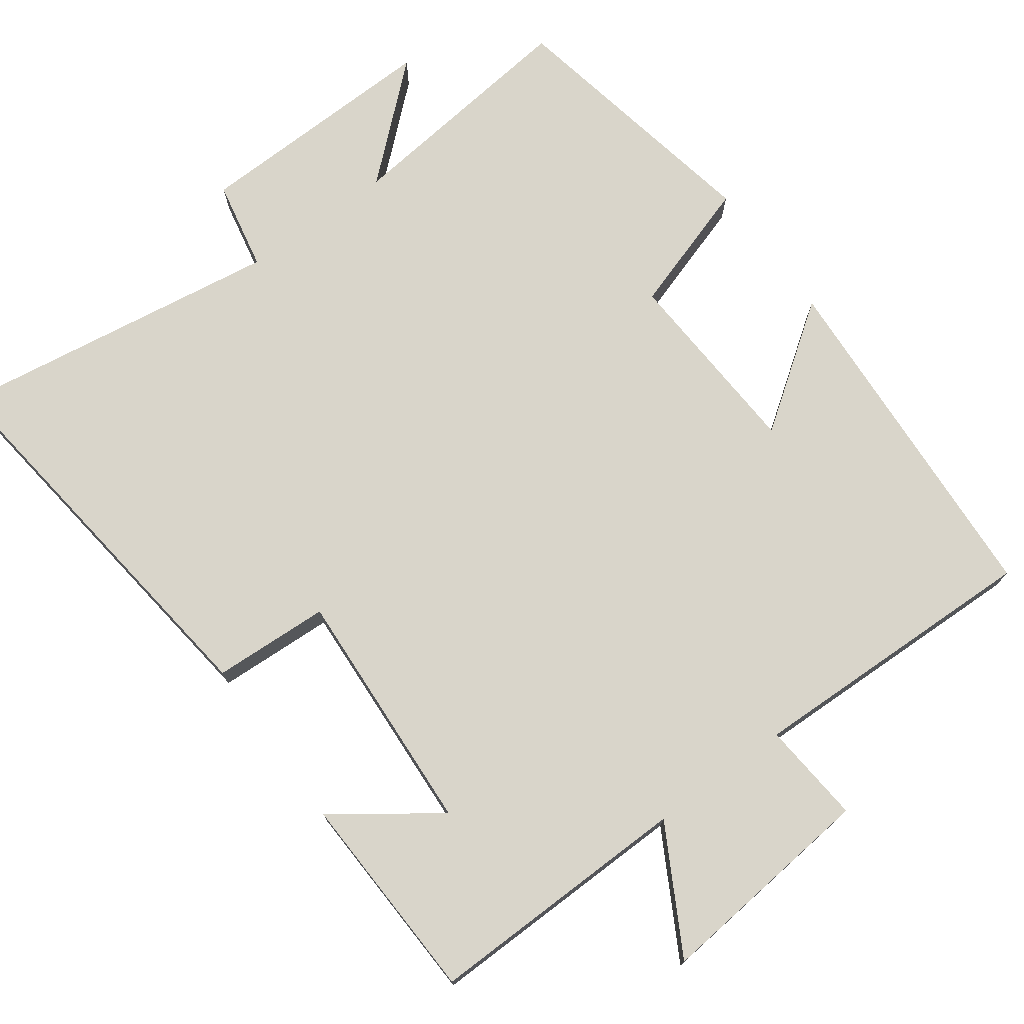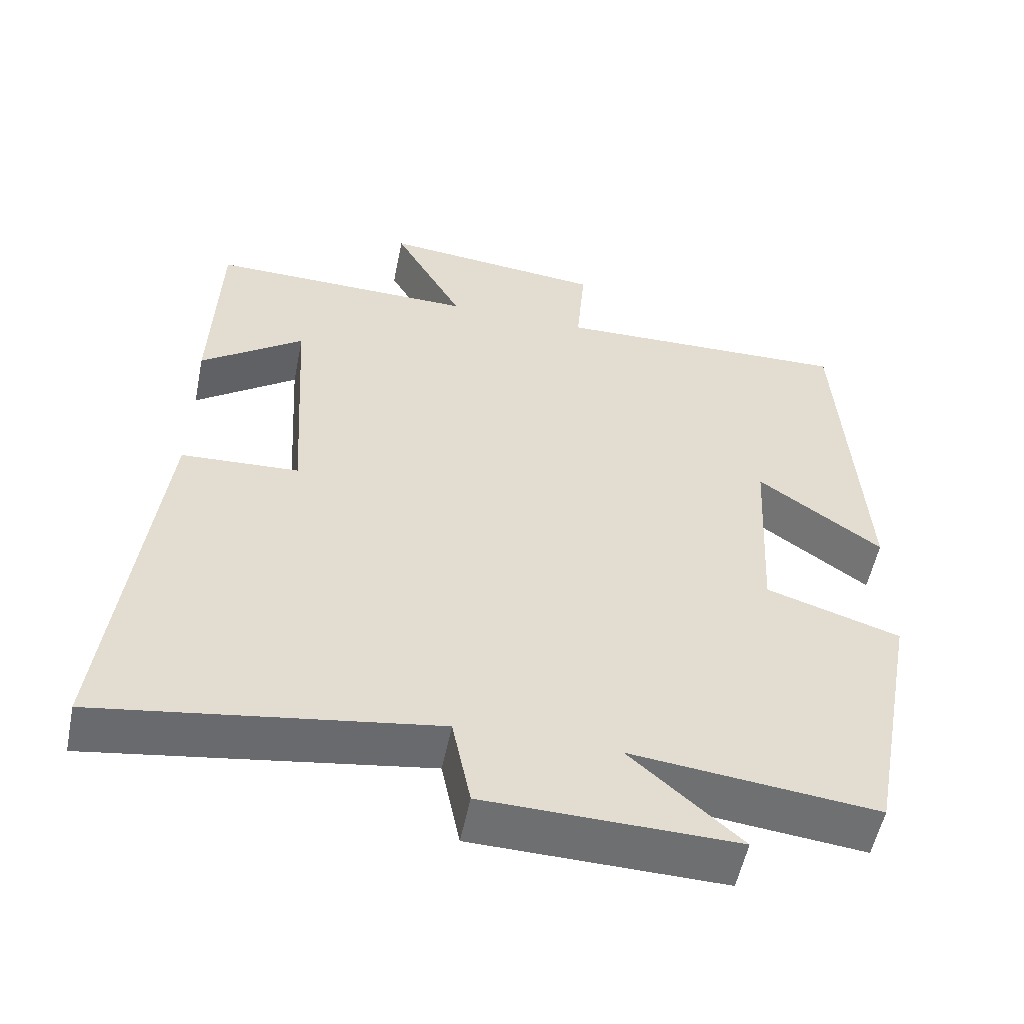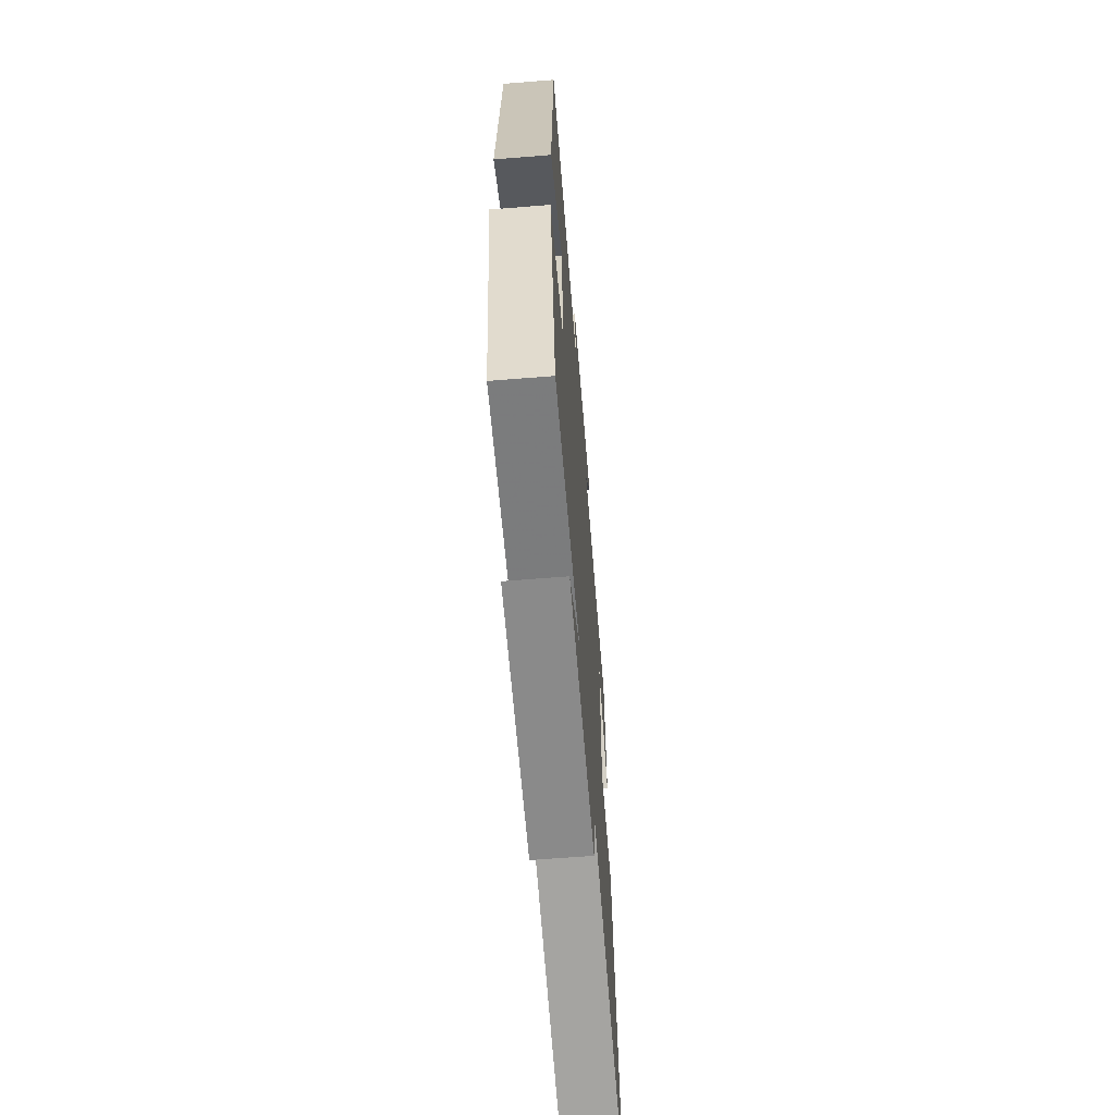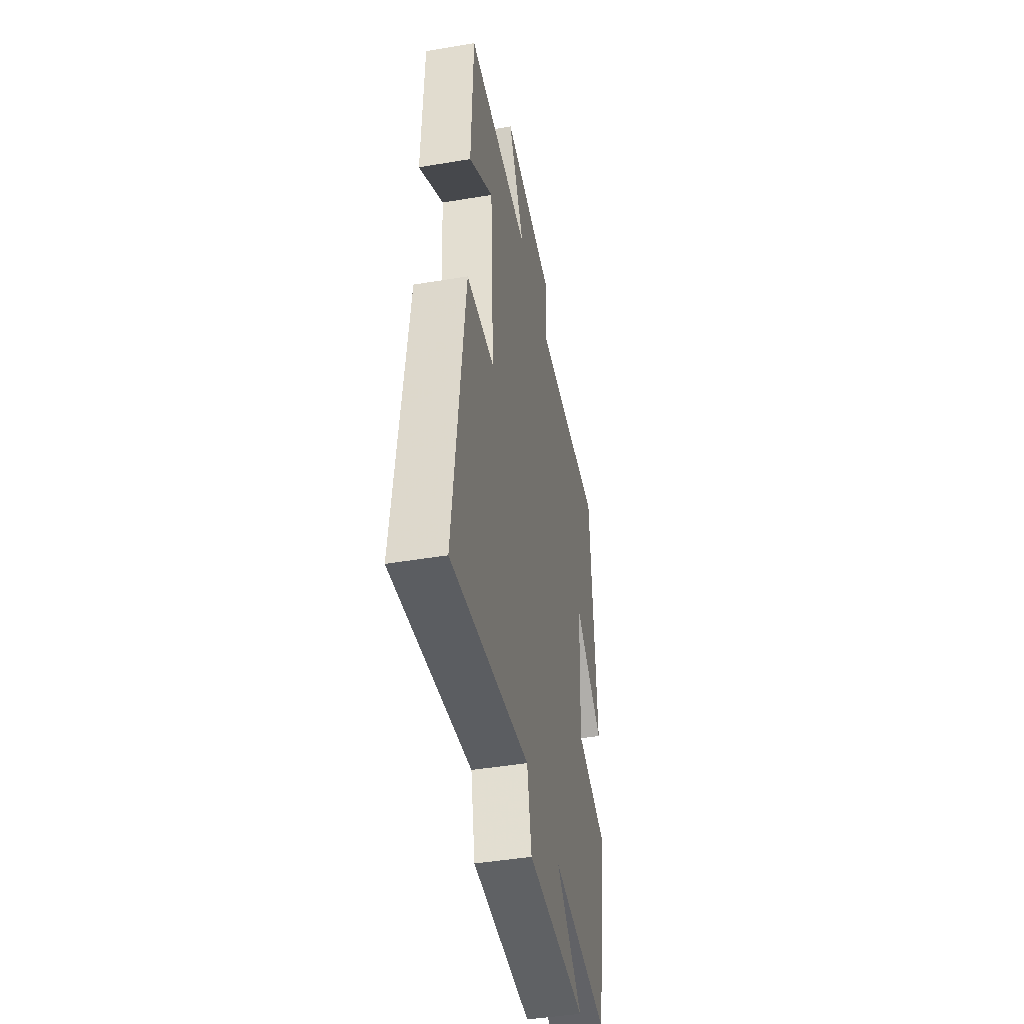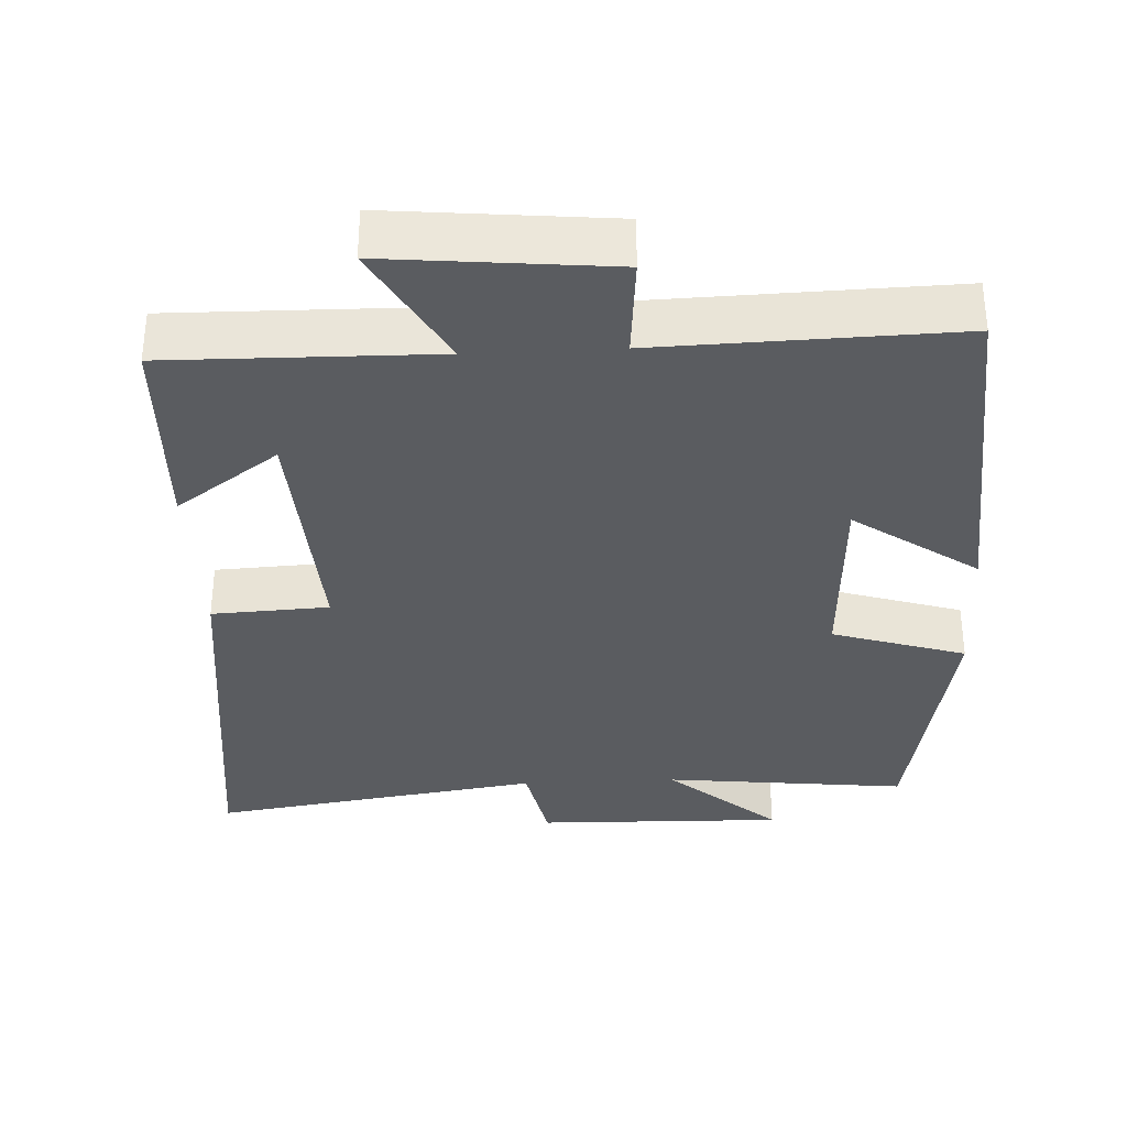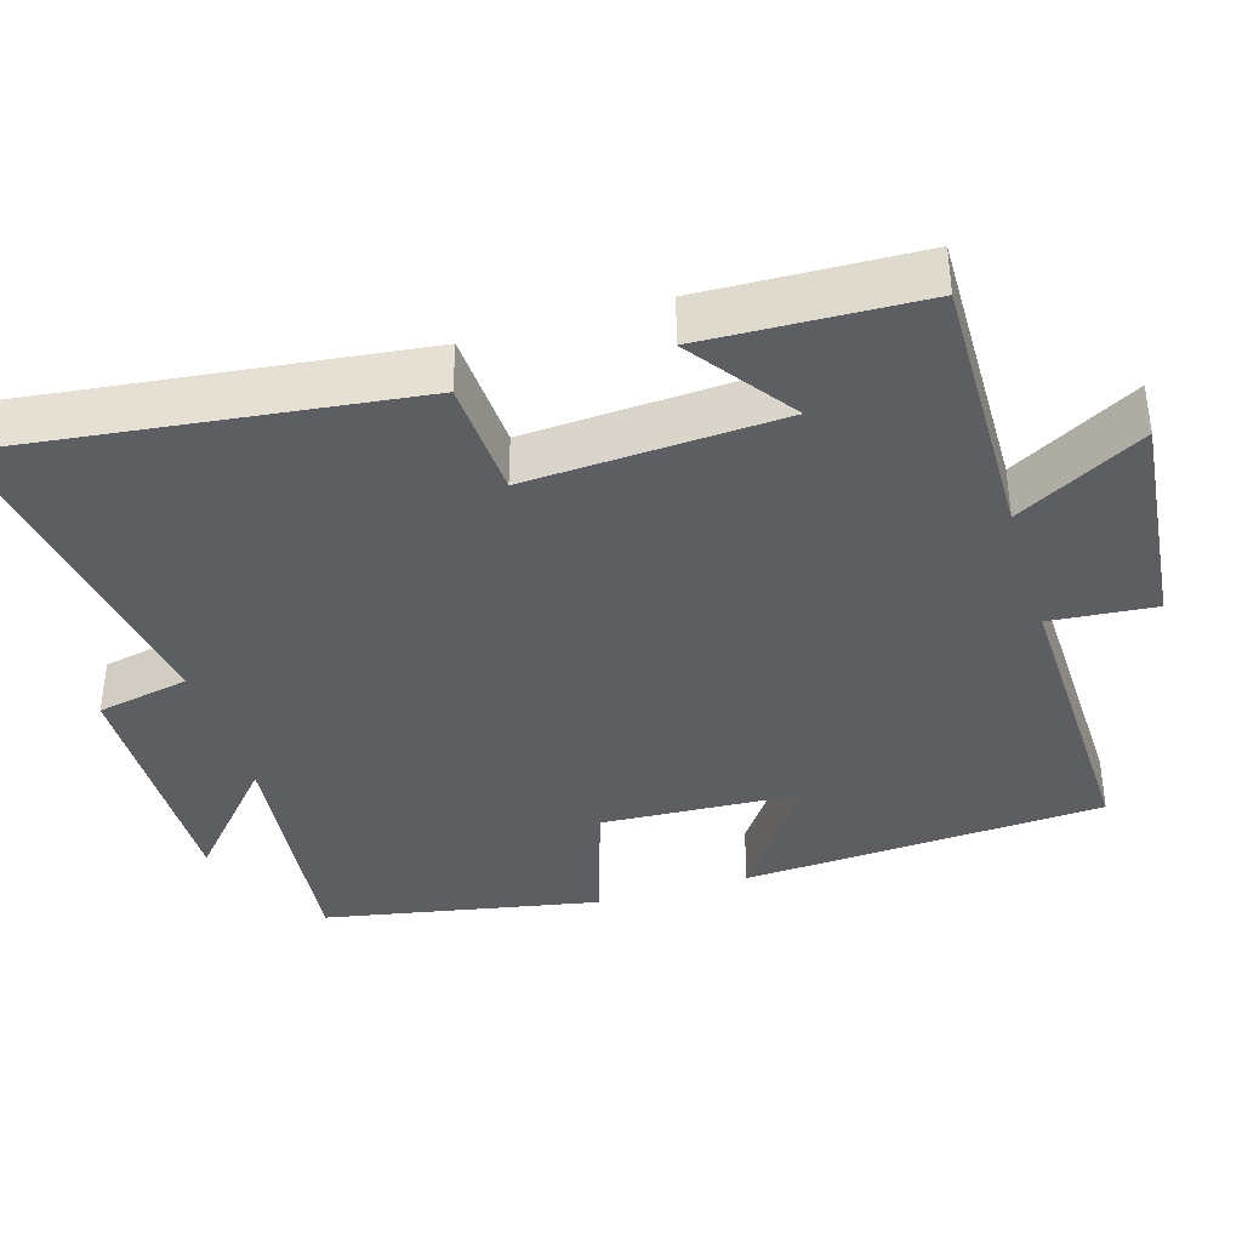
<metadata>
{"format":"obj","ext":"obj","renderer":"f3d","projection":"perspective","resolution":1024,"background":"white","views":[{"elev":74.4,"azim":-36.3,"up":"+Y"},{"elev":-54.4,"azim":-11.4,"up":"+Z"},{"elev":-64.9,"azim":94.6,"up":"+Z"},{"elev":-44.6,"azim":-78.9,"up":"+Z"},{"elev":-34.2,"azim":2.9,"up":"+Y"},{"elev":-38.0,"azim":-73.2,"up":"+Y"}]}
</metadata>
<code>
v -0.565 0.07 -0.568
v -0.5 0.07 -0.024
v -0.341 0.07 -0.016
v -0.361 0.07 0.32
v -0.5 0.07 0.22
v -0.49 0.07 0.506
v -0.129 0.07 0.5
v -0.223 0.07 0.669
v 0.079 0.07 0.639
v 0.067 0.07 0.5
v 0.47 0.07 0.511
v 0.5 0.07 0.031
v 0.333 0.07 0.149
v 0.319 0.07 -0.115
v 0.5 0.07 -0.173
v 0.431 0.07 -0.537
v 0.1 0.07 -0.5
v 0.249 0.07 -0.631
v -0.089 0.07 -0.623
v -0.114 0.07 -0.5
v -0.565 0 -0.568
v -0.5 0 -0.024
v -0.341 0 -0.016
v -0.361 0 0.32
v -0.5 0 0.22
v -0.49 0 0.506
v -0.129 0 0.5
v -0.223 0 0.669
v 0.079 0 0.639
v 0.067 0 0.5
v 0.47 0 0.511
v 0.5 0 0.031
v 0.333 0 0.149
v 0.319 0 -0.115
v 0.5 0 -0.173
v 0.431 0 -0.537
v 0.1 0 -0.5
v 0.249 0 -0.631
v -0.089 0 -0.623
v -0.114 0 -0.5
f 17 18 19 20
f 14 15 16 17
f 13 14 17 20
f 10 11 12 13
f 10 13 20 1
f 7 8 9 10
f 4 5 6 7
f 3 4 7 10
f 1 2 3
f 1 3 10
f 40 39 38 37
f 37 36 35 34
f 40 37 34 33
f 33 32 31 30
f 21 40 33 30
f 30 29 28 27
f 27 26 25 24
f 30 27 24 23
f 23 22 21
f 30 23 21
f 1 21 22 2
f 2 22 23 3
f 3 23 24 4
f 4 24 25 5
f 5 25 26 6
f 6 26 27 7
f 7 27 28 8
f 8 28 29 9
f 9 29 30 10
f 10 30 31 11
f 11 31 32 12
f 12 32 33 13
f 13 33 34 14
f 14 34 35 15
f 15 35 36 16
f 16 36 37 17
f 17 37 38 18
f 18 38 39 19
f 19 39 40 20
f 20 40 21 1

</code>
